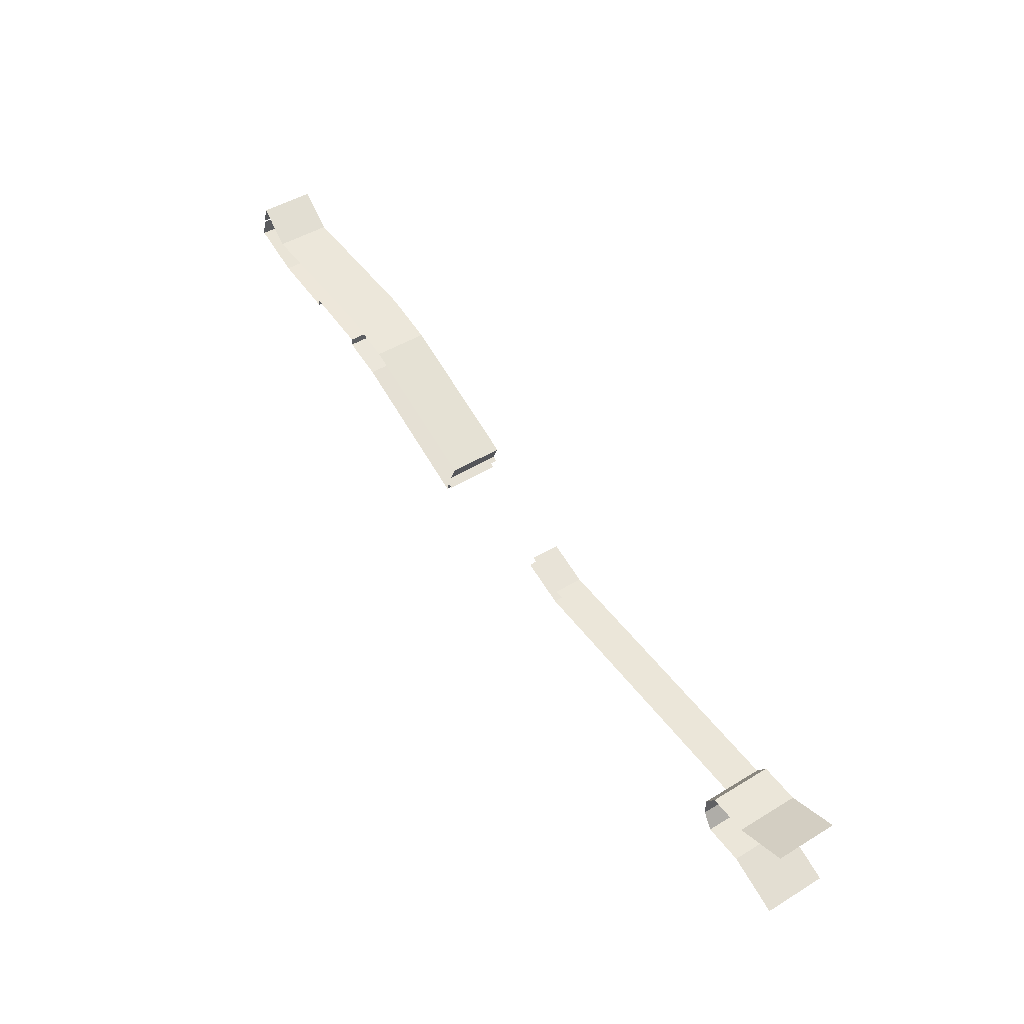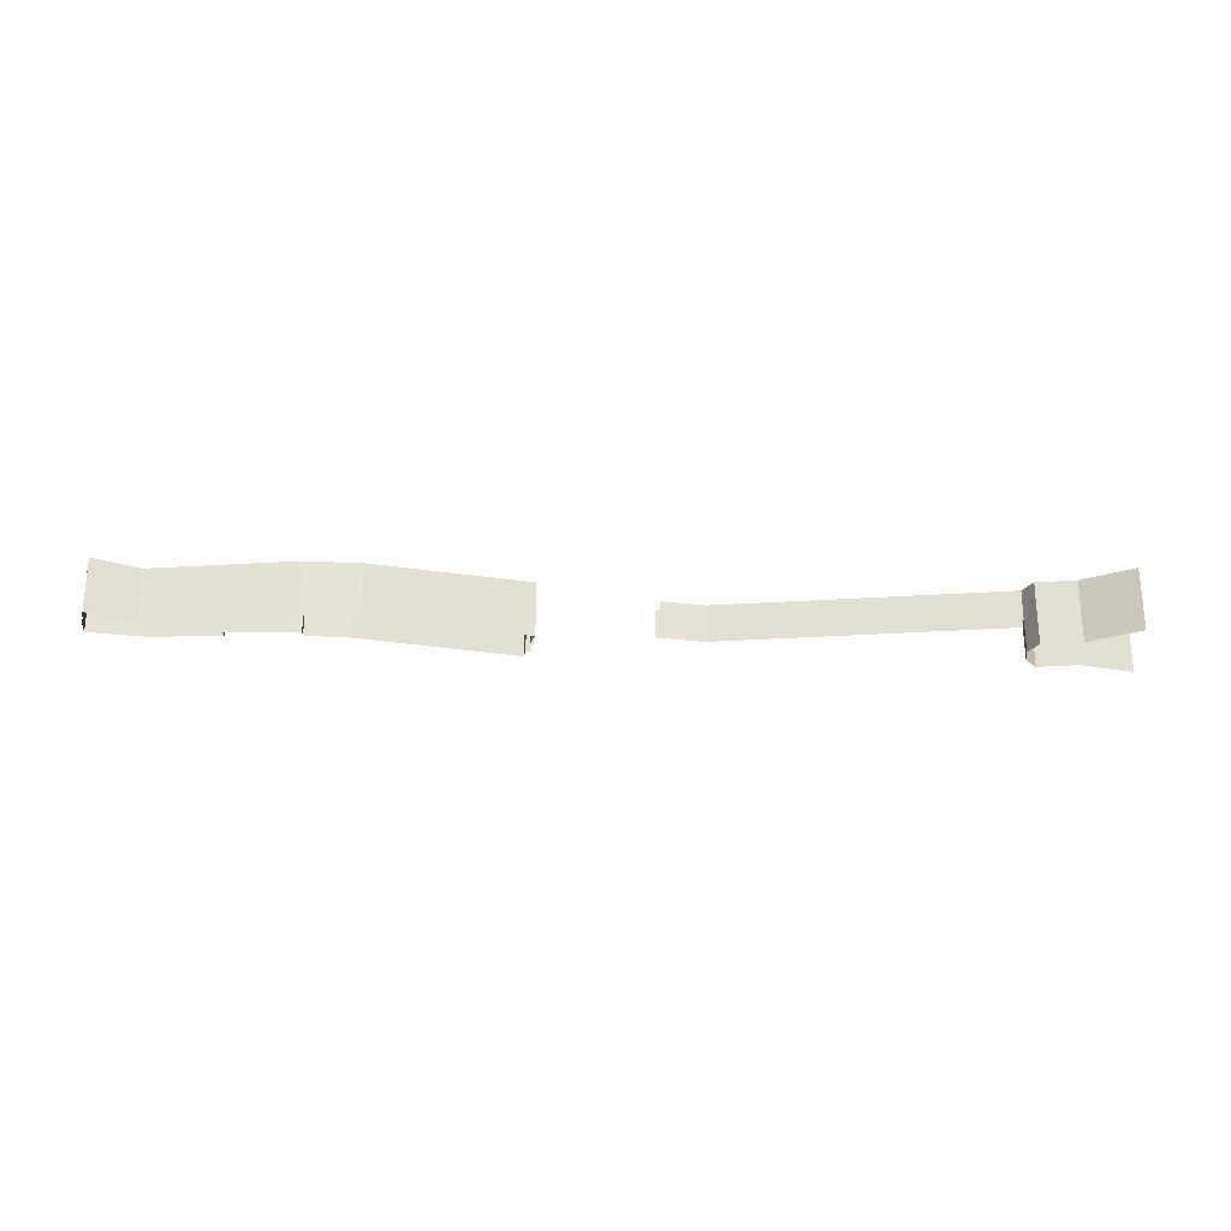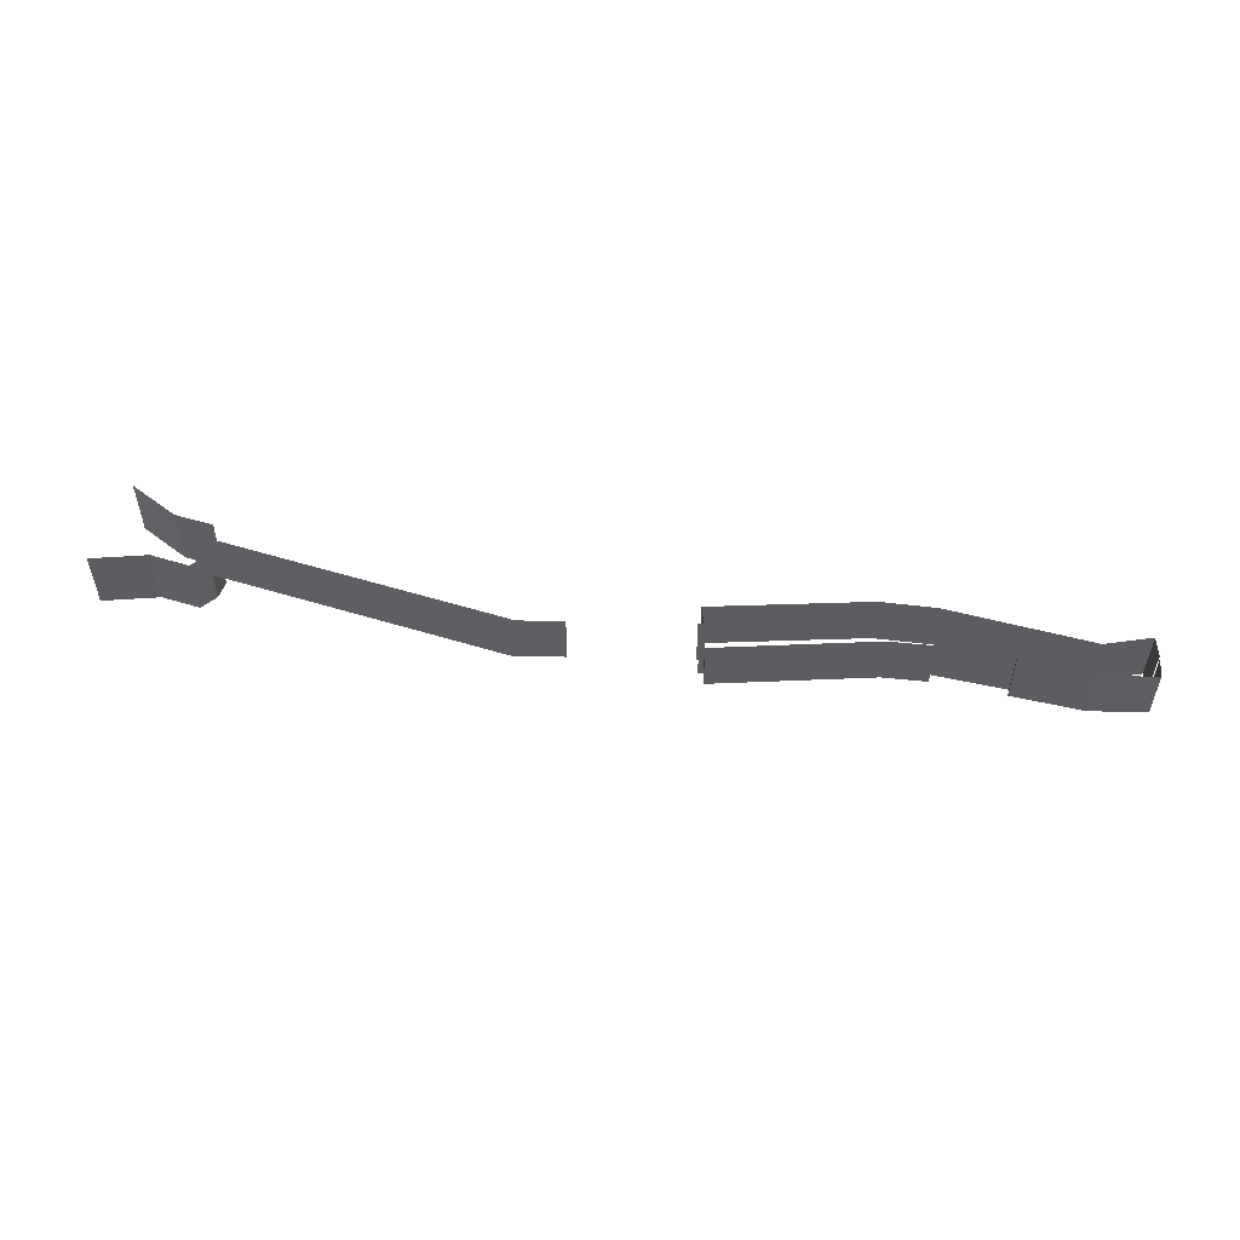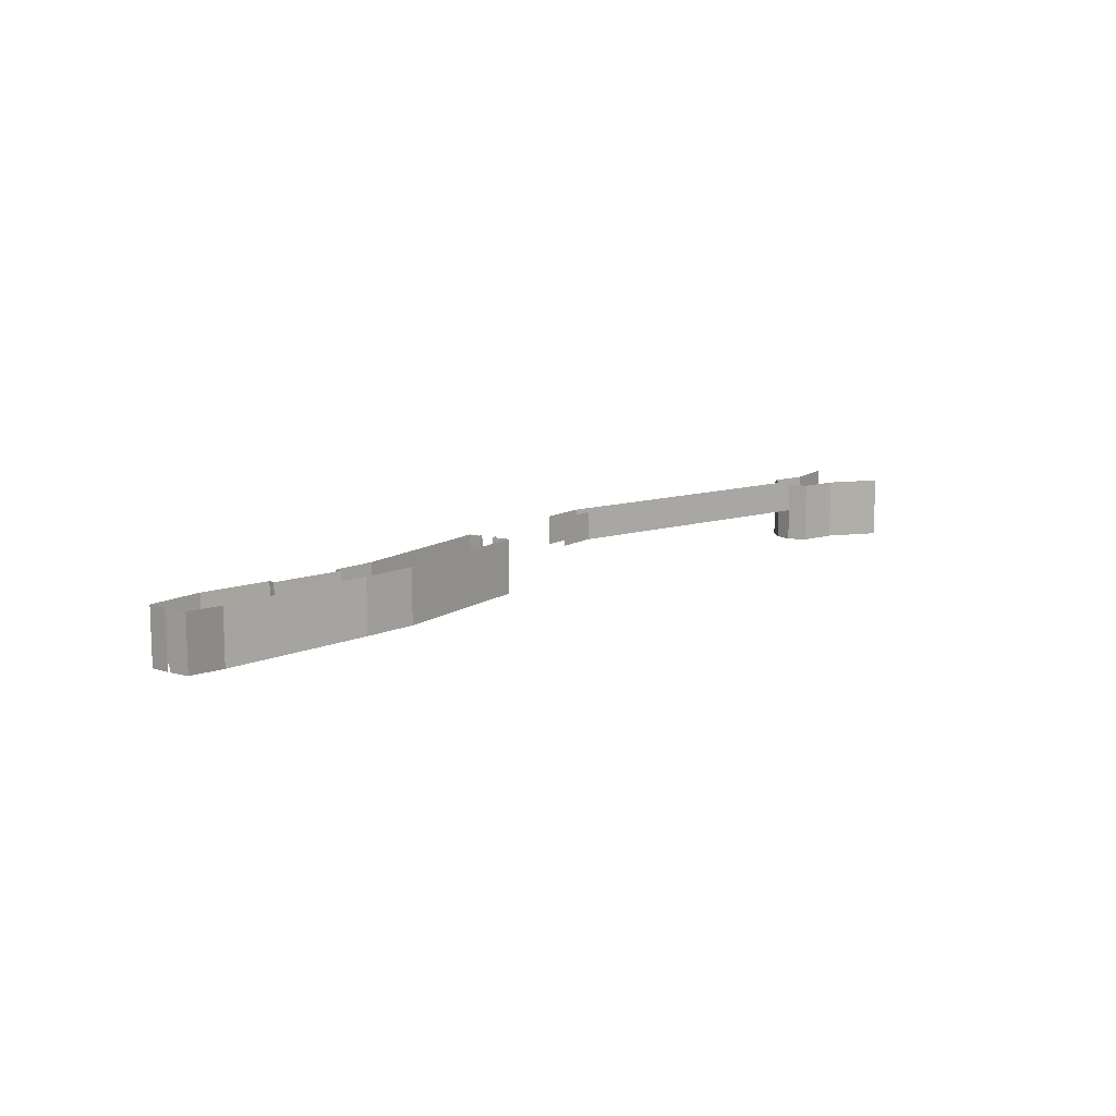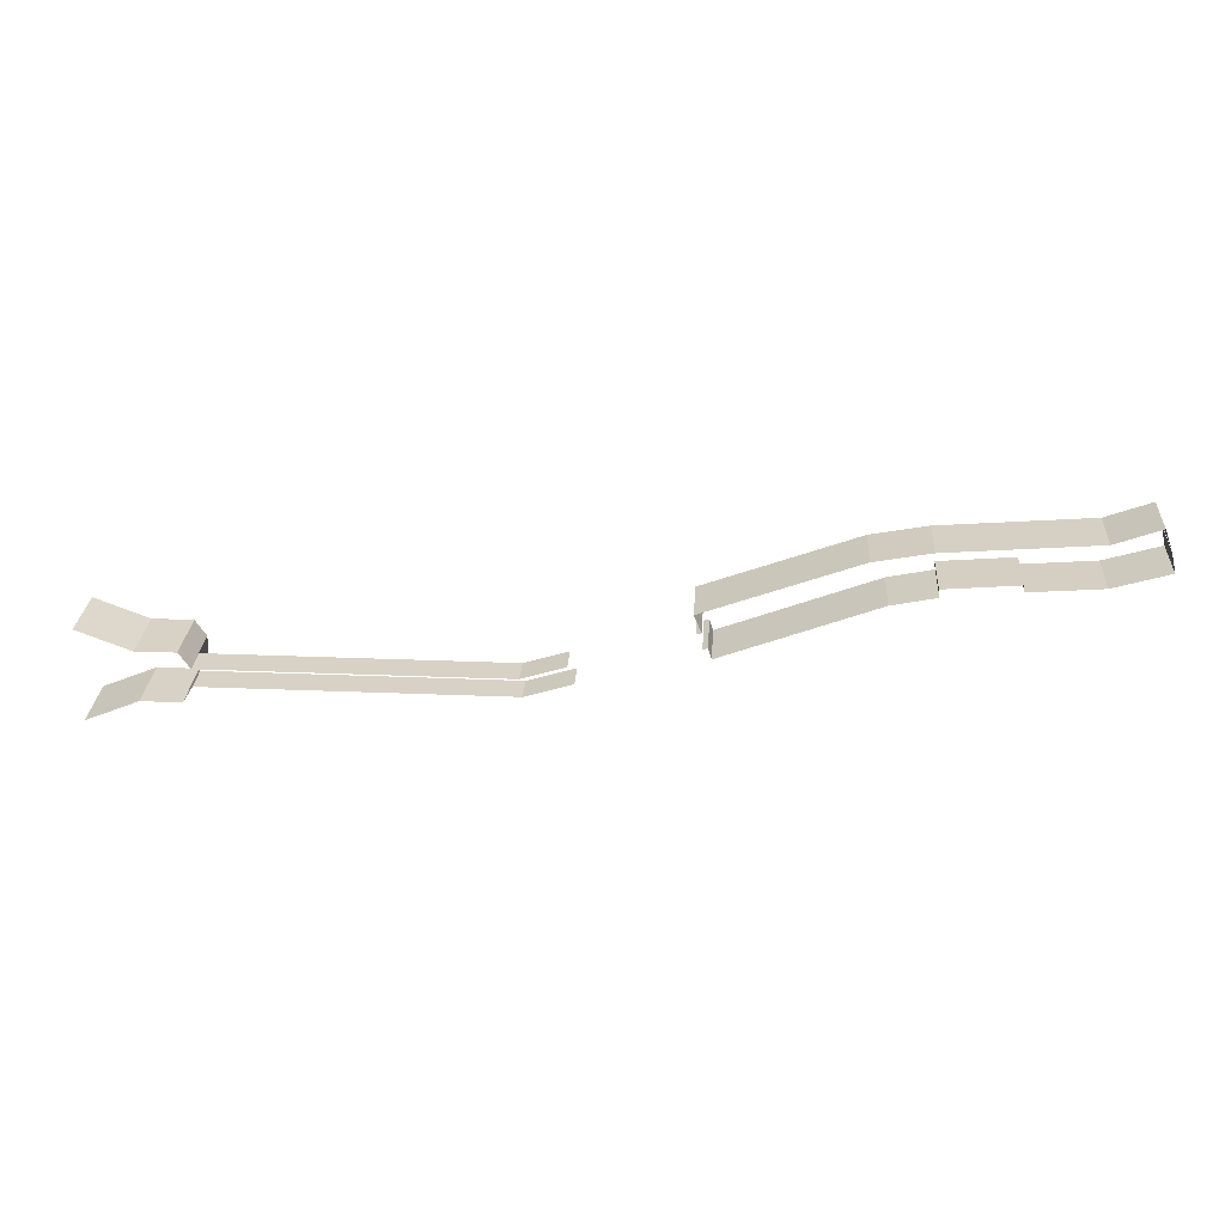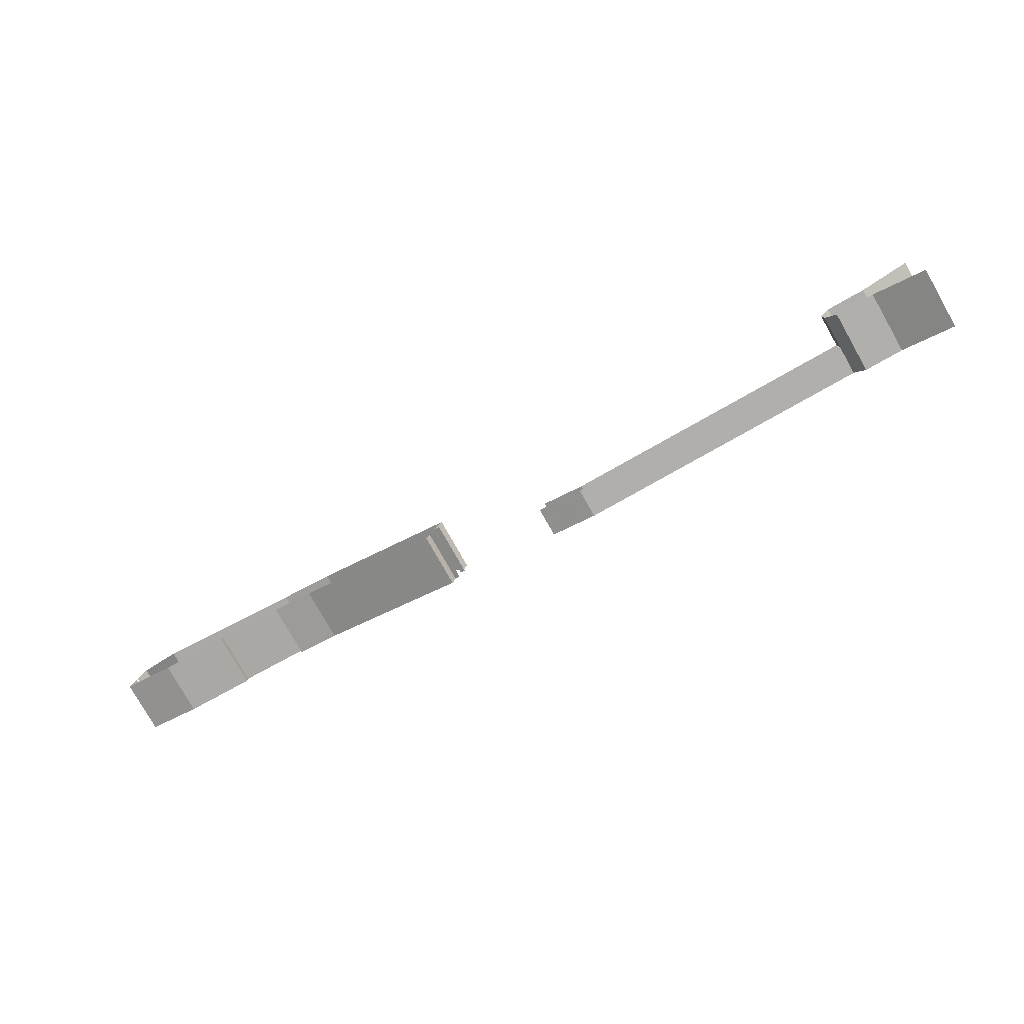
<metadata>
{"format":"obj","ext":"obj","renderer":"f3d","projection":"perspective","resolution":1024,"background":"white","views":[{"elev":47.6,"azim":55.6,"up":"+Z"},{"elev":-25.5,"azim":6.2,"up":"+Y"},{"elev":52.6,"azim":-161.6,"up":"+Y"},{"elev":11.5,"azim":-37.1,"up":"+Y"},{"elev":27.6,"azim":-176.4,"up":"+Z"},{"elev":-78.1,"azim":29.5,"up":"+Z"}]}
</metadata>
<code>
v 367.9 -65.92 0.1921 1
v 367.9 12.89 0.1921 1
v 290.3 12.89 23.48 1
v 290.3 -65.92 23.48 1
v 308.3 12.89 82.72 1
v 370.3 6.204 56.2 1
v 370.3 -72.61 56.2 1
v 308.3 -65.92 82.72 1
v 468.7 -65.92 -7.969 1
v 468.7 12.89 -7.969 1
v 469.5 -65.92 1.848 1
v 469.5 12.89 1.848 1
v 572.8 -65.92 -7.072 1
v 572.8 12.89 -7.072 1
v 571.4 -65.92 -18.59 1
v 571.4 12.89 -18.59 1
v 633.3 -65.92 -31.63 1
v 633.3 12.89 -31.63 1
v 849.4 -65.92 -114.7 1
v 849.4 12.89 -114.7 1
v 854.3 -65.92 -98.6 1
v 854.3 12.89 -98.6 1
v 580.9 12.89 42.18 1
v 580.9 -65.92 42.18 1
v 659.5 12.89 27.18 1
v 659.5 -65.92 27.18 1
v 873.2 12.89 -52.66 1
v 873.2 -65.92 -52.66 1
v 862.6 12.89 -77.4 1
v 862.6 -65.92 -77.4 1
v 297.9 -65.92 54.5 1
v 297.9 12.89 54.5 1
v 296.9 12.89 51.08 1
v 296.9 -65.92 51.08 1
v 861.3 -65.92 -101.3 1
v 861.3 12.89 -101.3 1
v 869.7 12.89 -80.12 1
v 869.7 -65.92 -80.12 1
v 1090 -27.98 -176.9 1
v 1090 14.61 -176.9 1
v 1023 14.61 -155.7 1
v 1023 -27.98 -155.7 1
v 1032 14.61 -131.4 1
v 1093 14.61 -150.8 1
v 1093 -27.98 -150.8 1
v 1032 -27.98 -131.4 1
v 1516 14.61 -150.8 1
v 1516 -27.98 -150.8 1
v 1516 -27.98 -176.9 1
v 1516 14.61 -176.9 1
v 1531 -75.96 -127.4 1
v 1531 14.61 -127.4 1
v 1531 -75.96 -200.9 1
v 1588 -75.96 -200.9 1
v 1588 14.61 -200.9 1
v 1531 14.61 -200.9 1
v 1664 -75.96 -232.6 1
v 1664 14.61 -232.6 1
v 1588 14.61 -127.7 1
v 1588 -75.96 -127.7 1
v 1664 14.61 -98.3 1
v 1664 -75.96 -98.3 1
v 1516 -75.96 -150.8 1
v 1516 -75.96 -176.9 1
f 1 2 3
f 1 3 4
f 5 6 7
f 5 7 8
f 2 1 9
f 2 9 10
f 10 9 11
f 10 11 12
f 12 11 13
f 12 13 14
f 14 13 15
f 14 15 16
f 16 15 17
f 16 17 18
f 18 17 19
f 18 19 20
f 20 19 21
f 20 21 22
f 7 6 23
f 7 23 24
f 24 23 25
f 24 25 26
f 26 25 27
f 26 27 28
f 28 27 29
f 28 29 30
f 5 8 31
f 5 31 32
f 4 3 33
f 4 33 34
f 22 21 35
f 22 35 36
f 30 29 37
f 30 37 38
f 39 40 41
f 39 41 42
f 43 44 45
f 43 45 46
f 45 44 47
f 45 47 48
f 40 39 49
f 40 49 50
f 51 48 52
f 53 54 55
f 53 55 56
f 54 57 58
f 54 58 55
f 50 49 56
f 52 59 60
f 52 60 51
f 59 61 62
f 59 62 60
f 48 51 63
f 56 49 53
f 47 52 48
f 64 53 49
f 64 49 48
f 64 48 63

</code>
